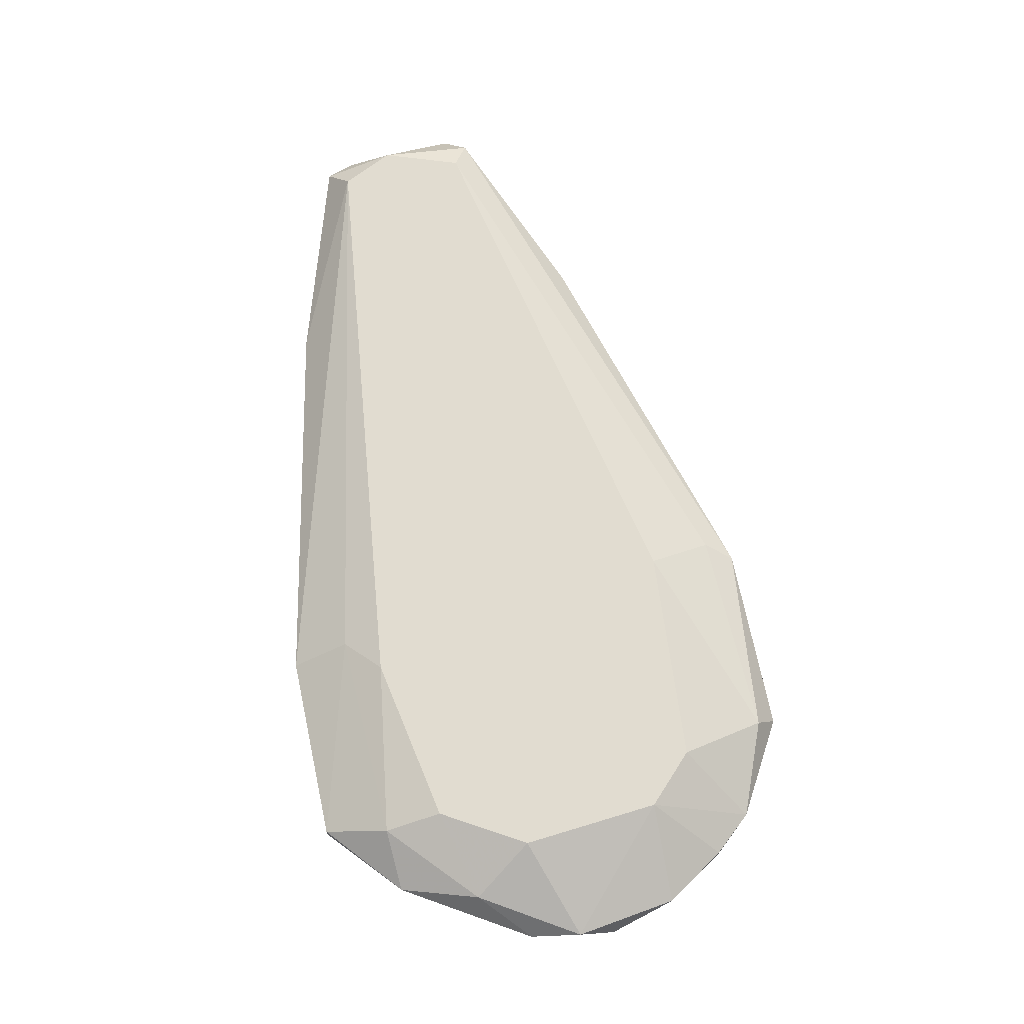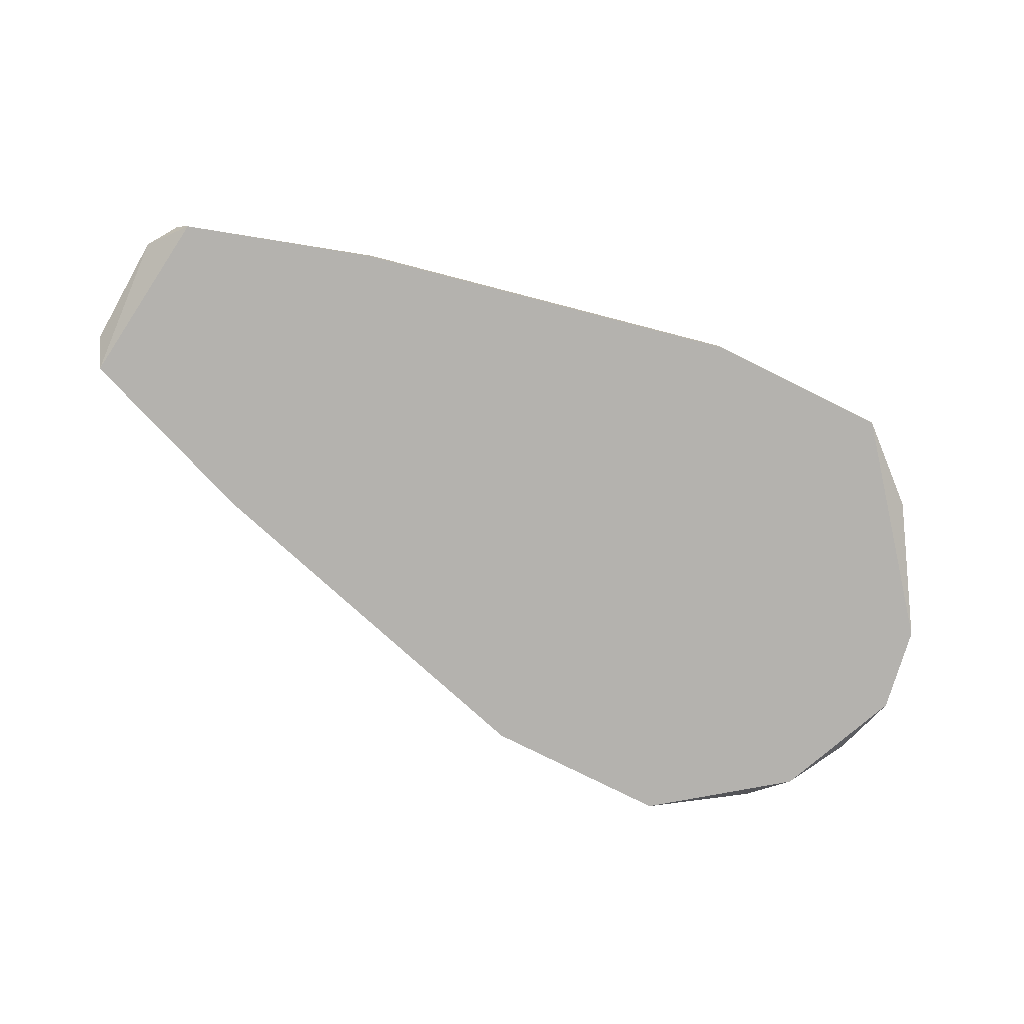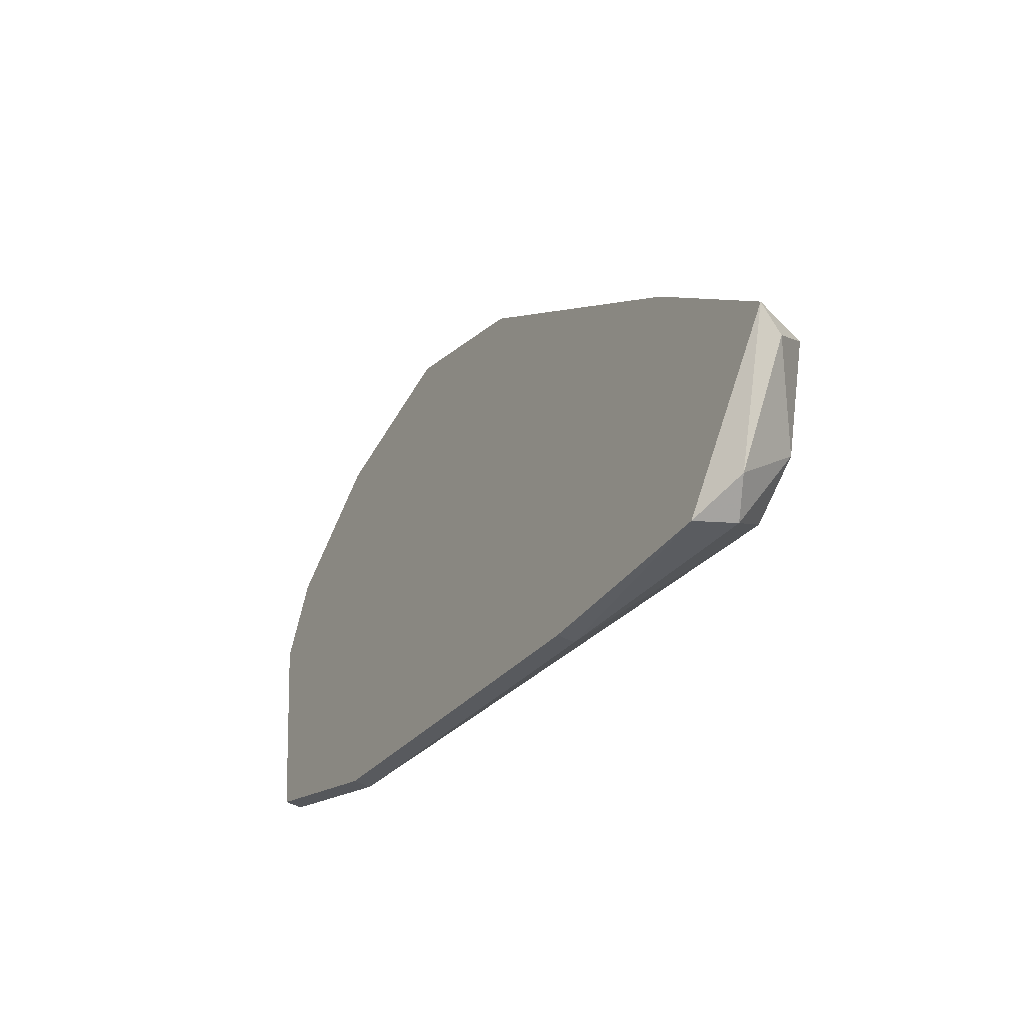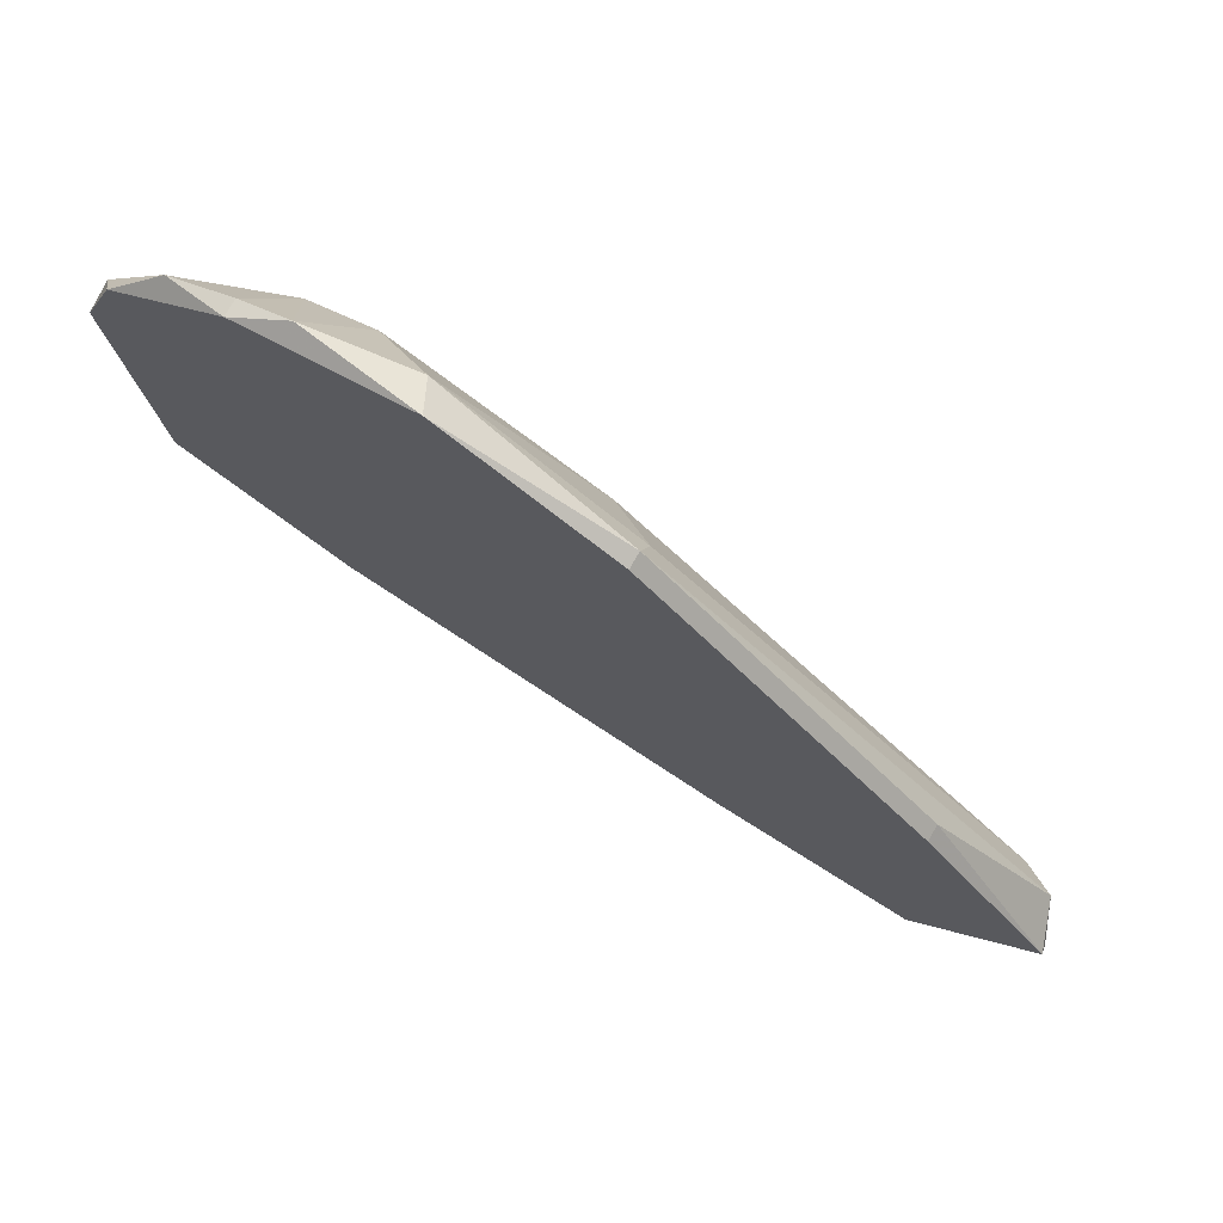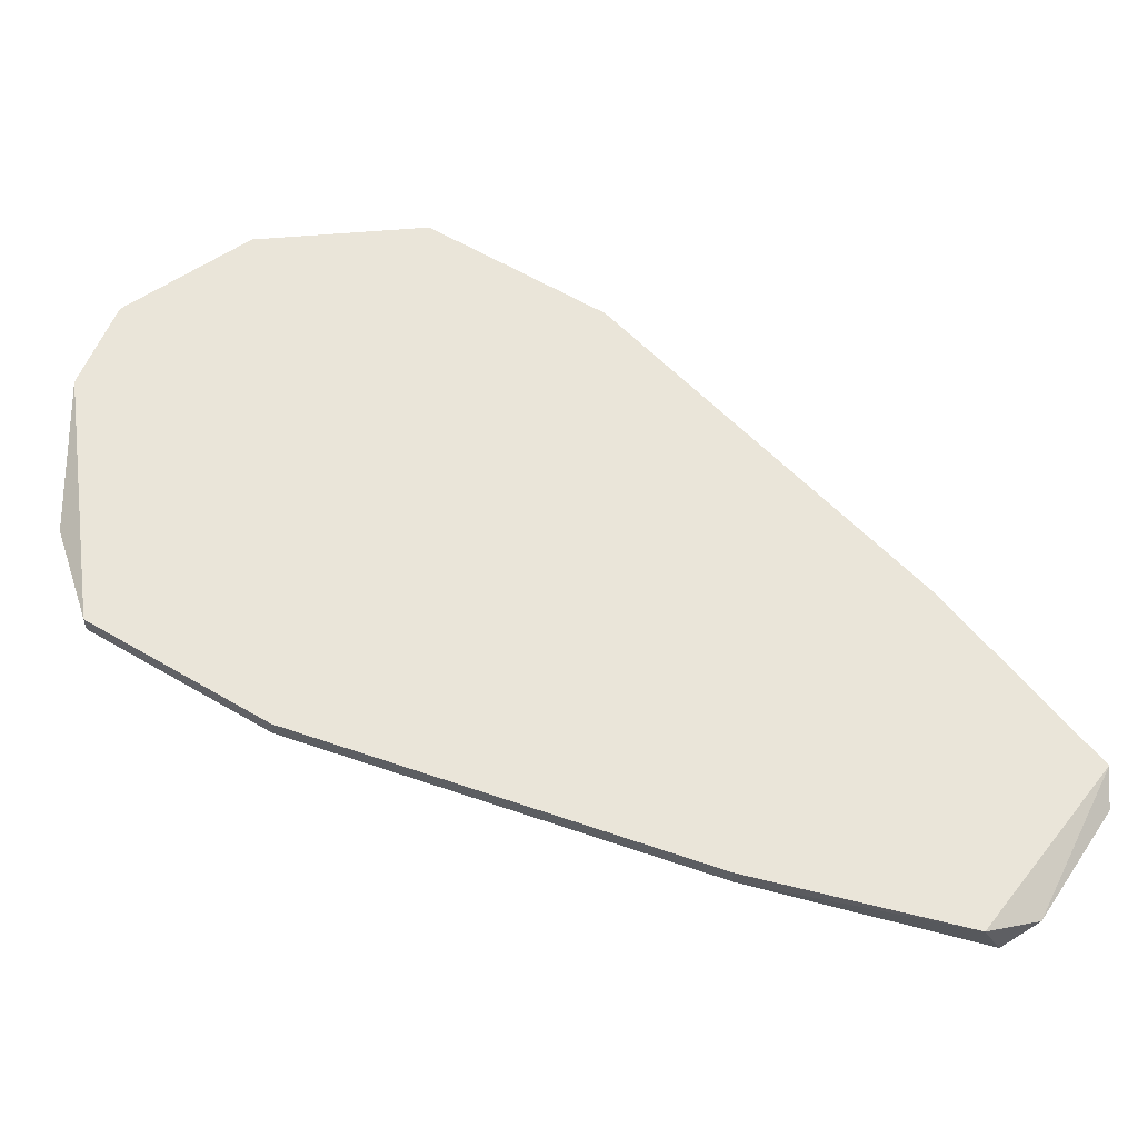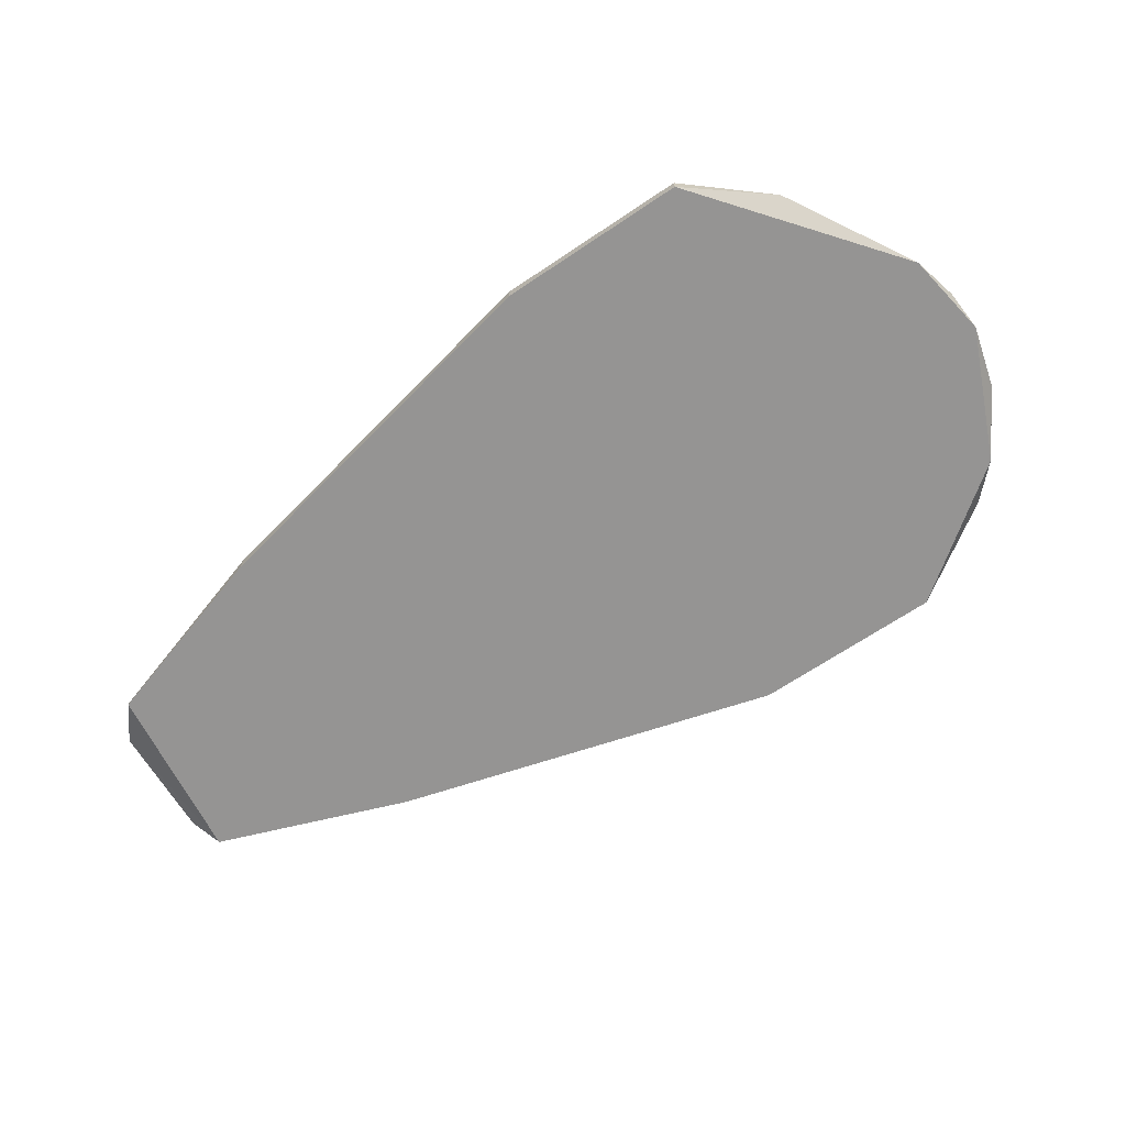
<metadata>
{"format":"obj","ext":"obj","renderer":"f3d","projection":"perspective","resolution":1024,"background":"white","views":[{"elev":69.4,"azim":-71.3,"up":"+Y"},{"elev":-79.7,"azim":-175.3,"up":"+Y"},{"elev":-48.8,"azim":59.7,"up":"+Z"},{"elev":73.4,"azim":29.4,"up":"+Z"},{"elev":-31.5,"azim":-0.9,"up":"+Z"},{"elev":-67.1,"azim":-115.0,"up":"+Y"}]}
</metadata>
<code>
v -0.01965 0.006501 -0.000746
v -0.01965 0.005611 0.00726
v -0.0152 0.006501 0.01437
v -0.0152 0.009169 0.005479
v -0.0152 0.009169 0.000145
v -0.01074 0.009169 0.0117
v -0.008079 0.009169 -0.006077
v 0.006142 0.006501 0.0117
v 0.006142 0.00739 0.009929
v 0.006142 0.005611 0.0117
v -0.003632 0.00739 0.01615
v 0.01147 0.006501 -0.01853
v 0.01147 0.005611 -0.01853
v -0.008967 0.006501 0.01705
v -0.008967 0.006501 -0.01141
v -0.008967 0.005611 -0.01141
v -0.002743 0.005611 0.01705
v 0.02482 0.006501 -0.02031
v 0.02482 0.009169 -0.01764
v 0.02215 0.009169 -0.01941
v 0.02215 0.005611 -0.02119
v -0.01786 0.006501 -0.006077
v -0.01786 0.005611 -0.006077
v -0.01786 0.005611 0.0117
v 0.02126 0.006501 -0.004295
v 0.02126 0.005611 -0.004295
v 0.02838 0.006501 -0.01497
v 0.02838 0.005611 -0.01319
v 0.02304 0.00739 -0.02119
v 0.02571 0.009169 -0.01319
v 0.003476 0.009169 0.00726
v -0.01876 0.006501 0.009929
v -0.01876 0.00739 0.003701
v -0.01163 0.006501 0.01615
v -0.01163 0.005611 0.01615
v -0.01697 0.008278 -0.002517
v 0.02748 0.008278 -0.01319
v -0.007186 0.008278 -0.008742
v -0.007186 0.009169 0.0126
f 35 3 24
f 13 21 35
f 13 35 23
f 30 5 39
f 5 30 20
f 35 21 28
f 35 28 17
f 30 39 31
f 5 20 7
f 5 7 36
f 17 8 11
f 31 39 11
f 39 5 6
f 23 35 2
f 17 28 26
f 6 5 4
f 32 6 4
f 23 2 1
f 8 17 10
f 26 8 10
f 17 26 10
f 21 13 12
f 13 15 12
f 15 20 12
f 29 21 12
f 20 29 12
f 15 23 22
f 23 1 22
f 1 36 22
f 28 21 18
f 21 29 18
f 13 23 16
f 15 13 16
f 23 15 16
f 20 30 19
f 30 37 19
f 29 20 19
f 18 29 19
f 37 8 25
f 28 37 25
f 8 26 25
f 26 28 25
f 30 31 9
f 11 8 9
f 31 11 9
f 37 30 9
f 8 37 9
f 6 32 3
f 35 34 3
f 34 6 3
f 5 36 33
f 2 32 33
f 32 4 33
f 4 5 33
f 36 1 33
f 1 2 33
f 37 28 27
f 28 18 27
f 19 37 27
f 18 19 27
f 20 15 38
f 7 20 38
f 36 7 38
f 15 22 38
f 22 36 38
f 35 17 14
f 11 39 14
f 17 11 14
f 39 6 14
f 34 35 14
f 6 34 14
f 2 35 24
f 32 2 24
f 3 32 24

</code>
